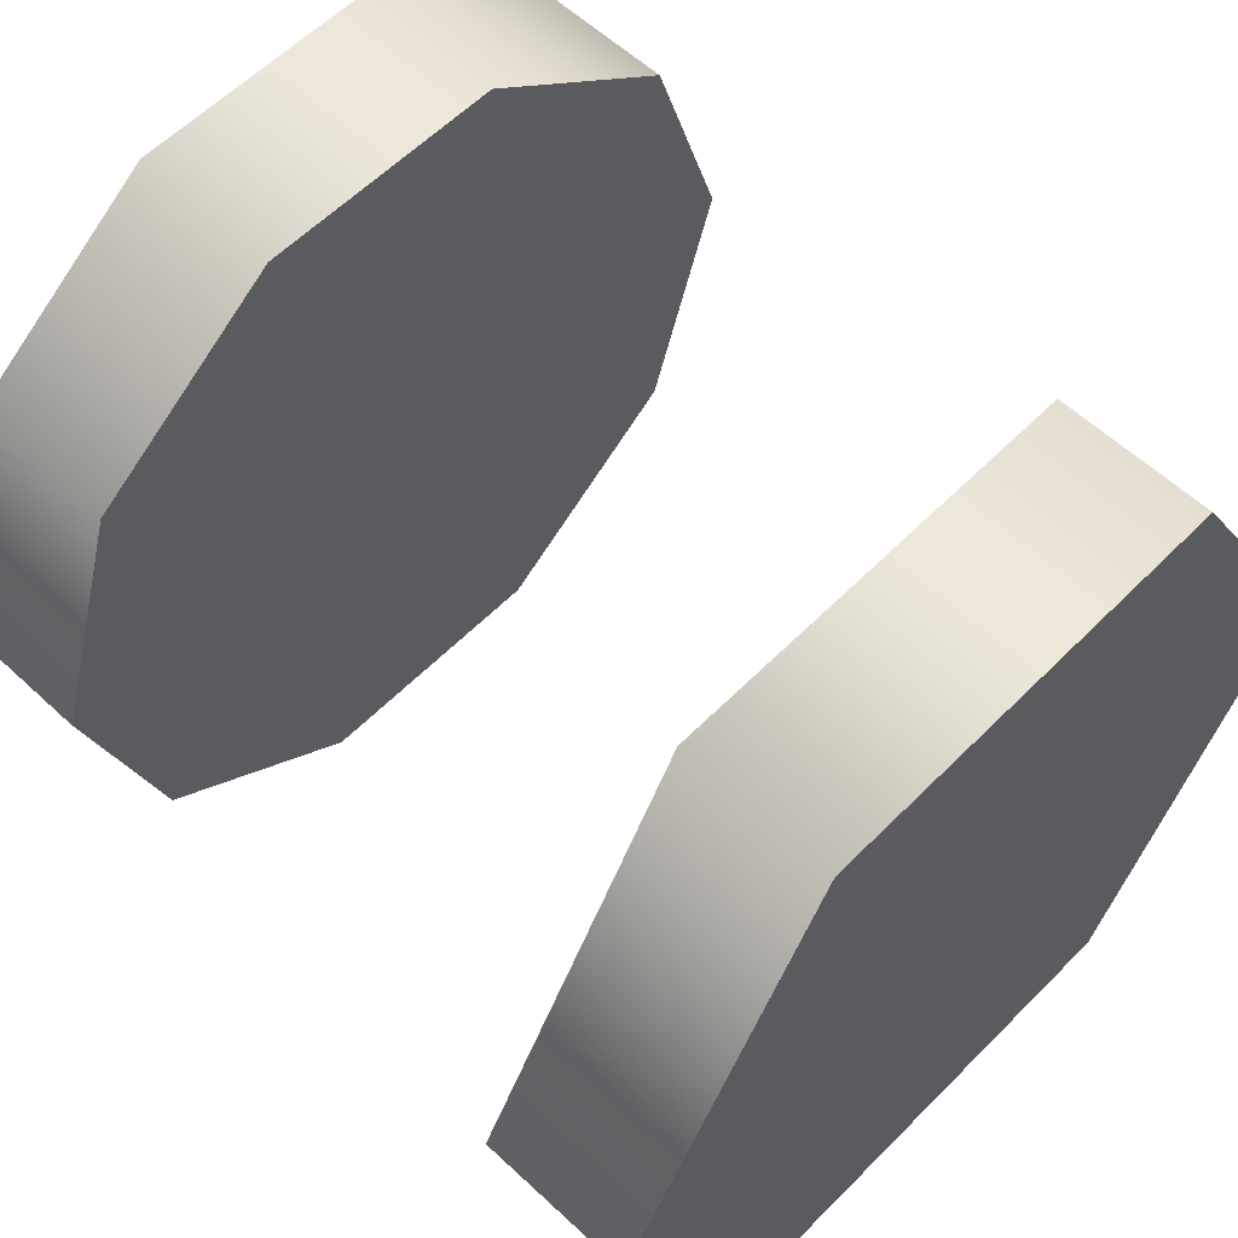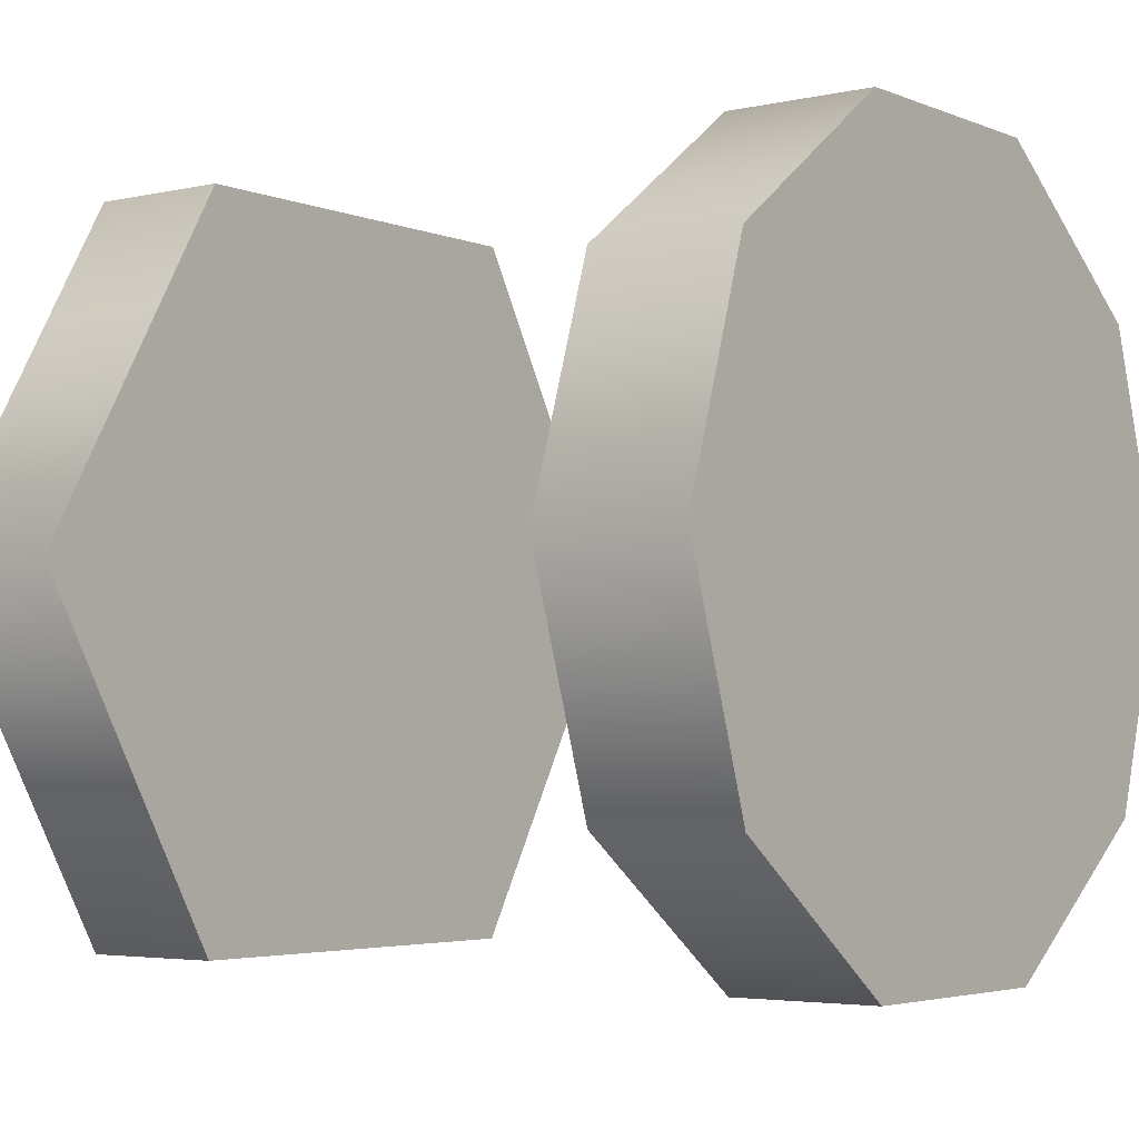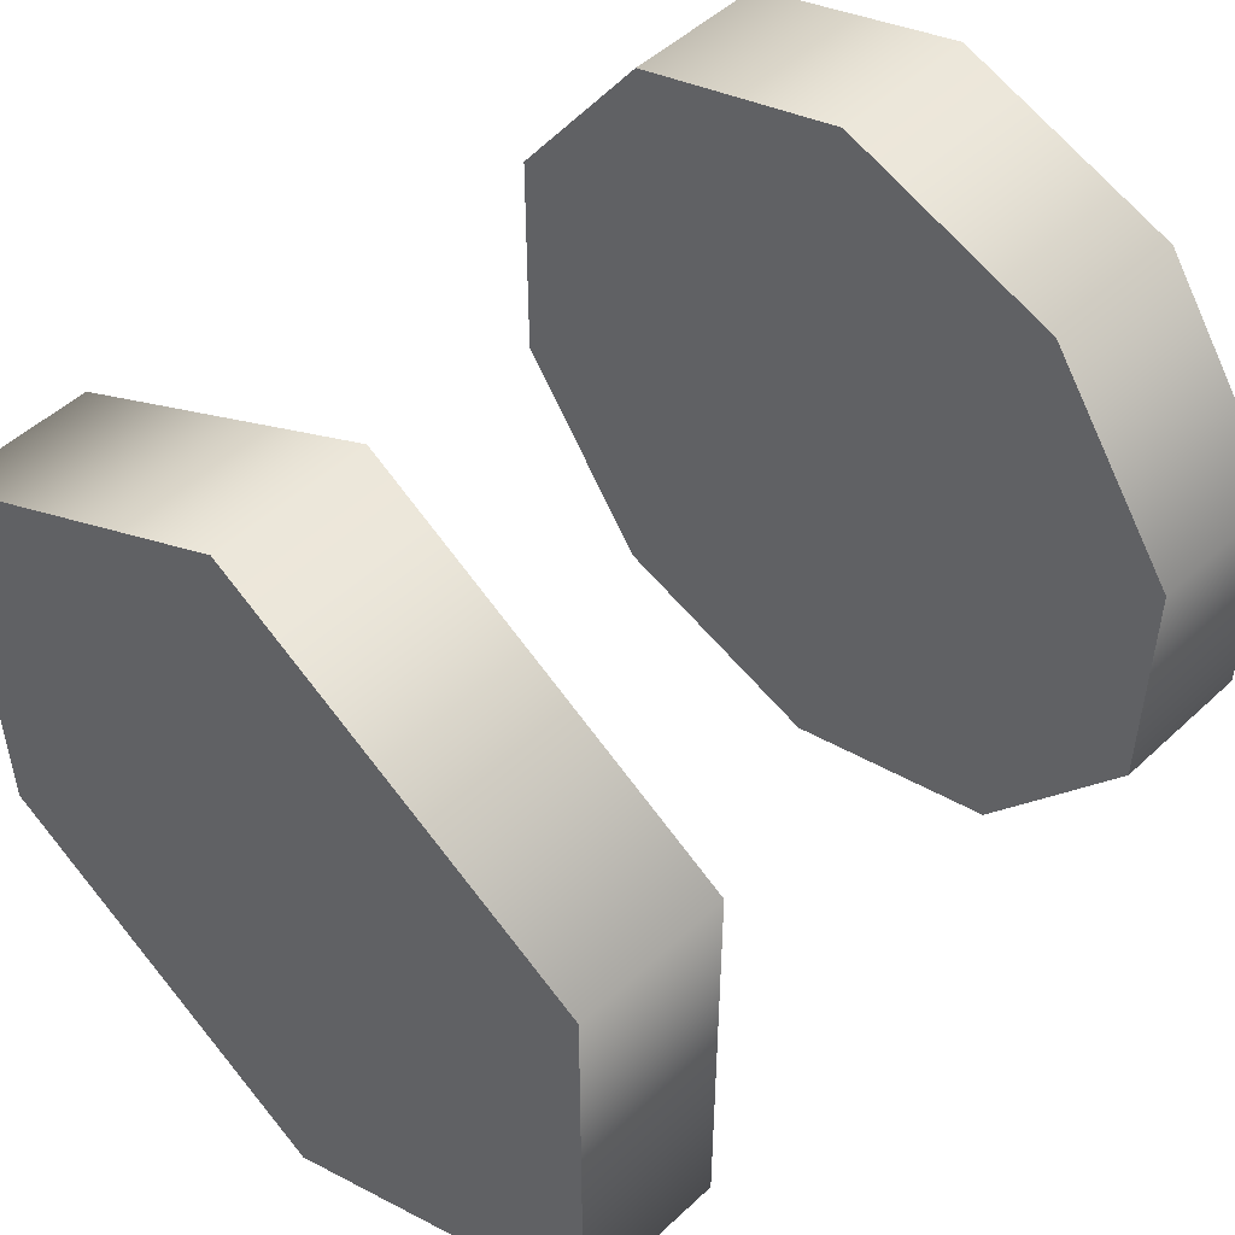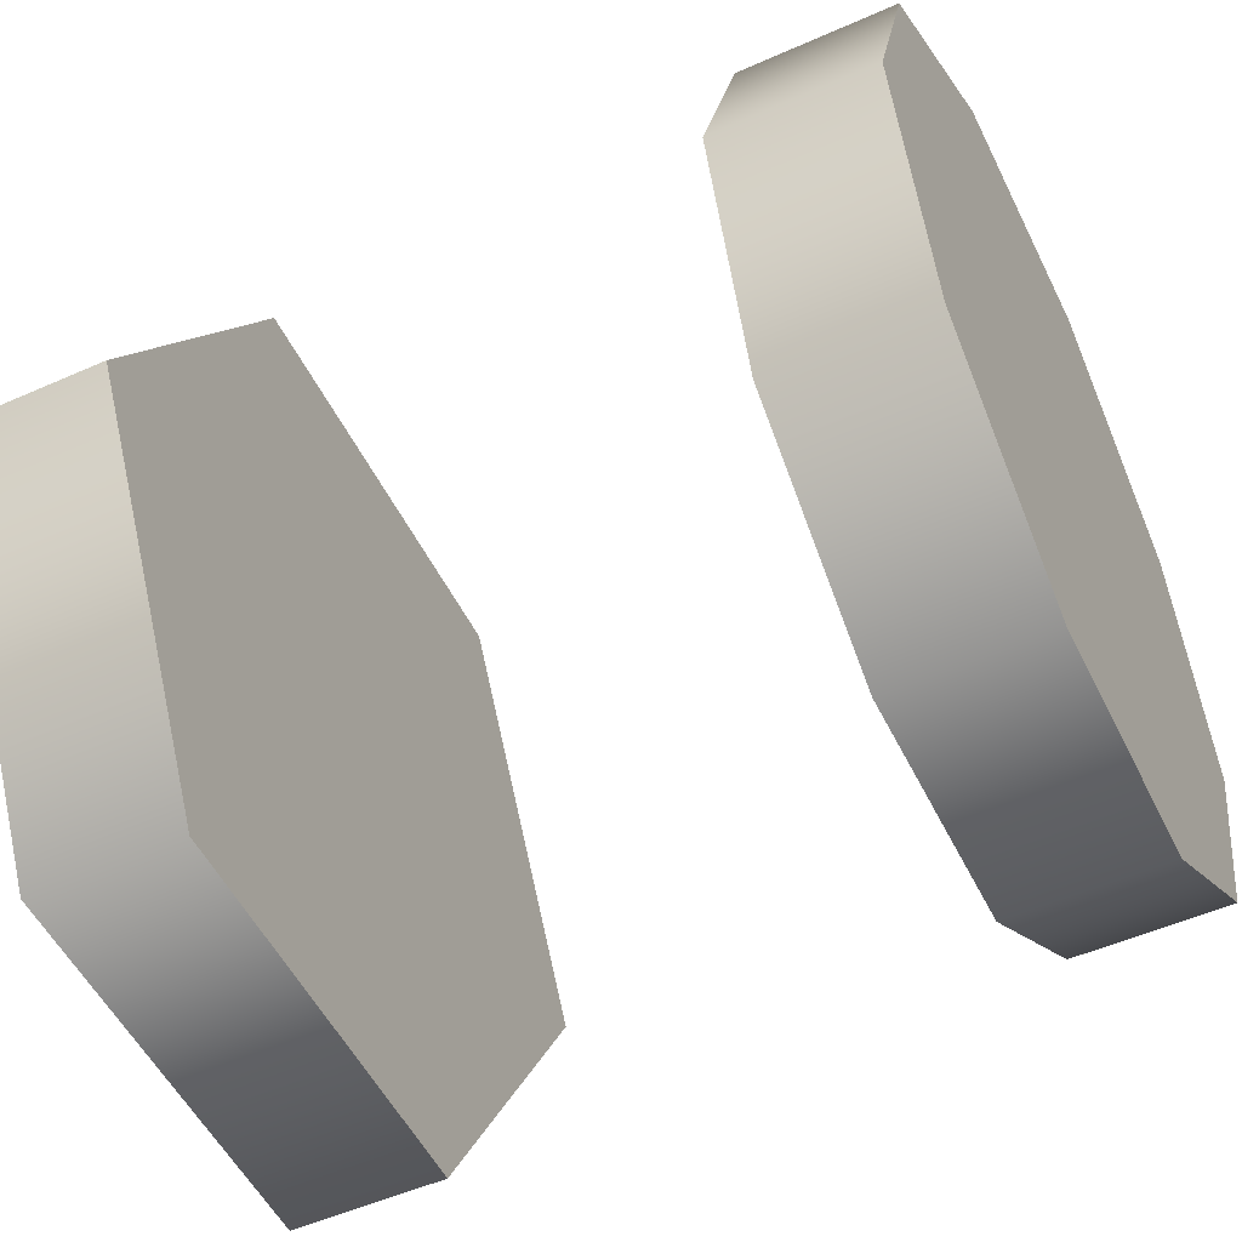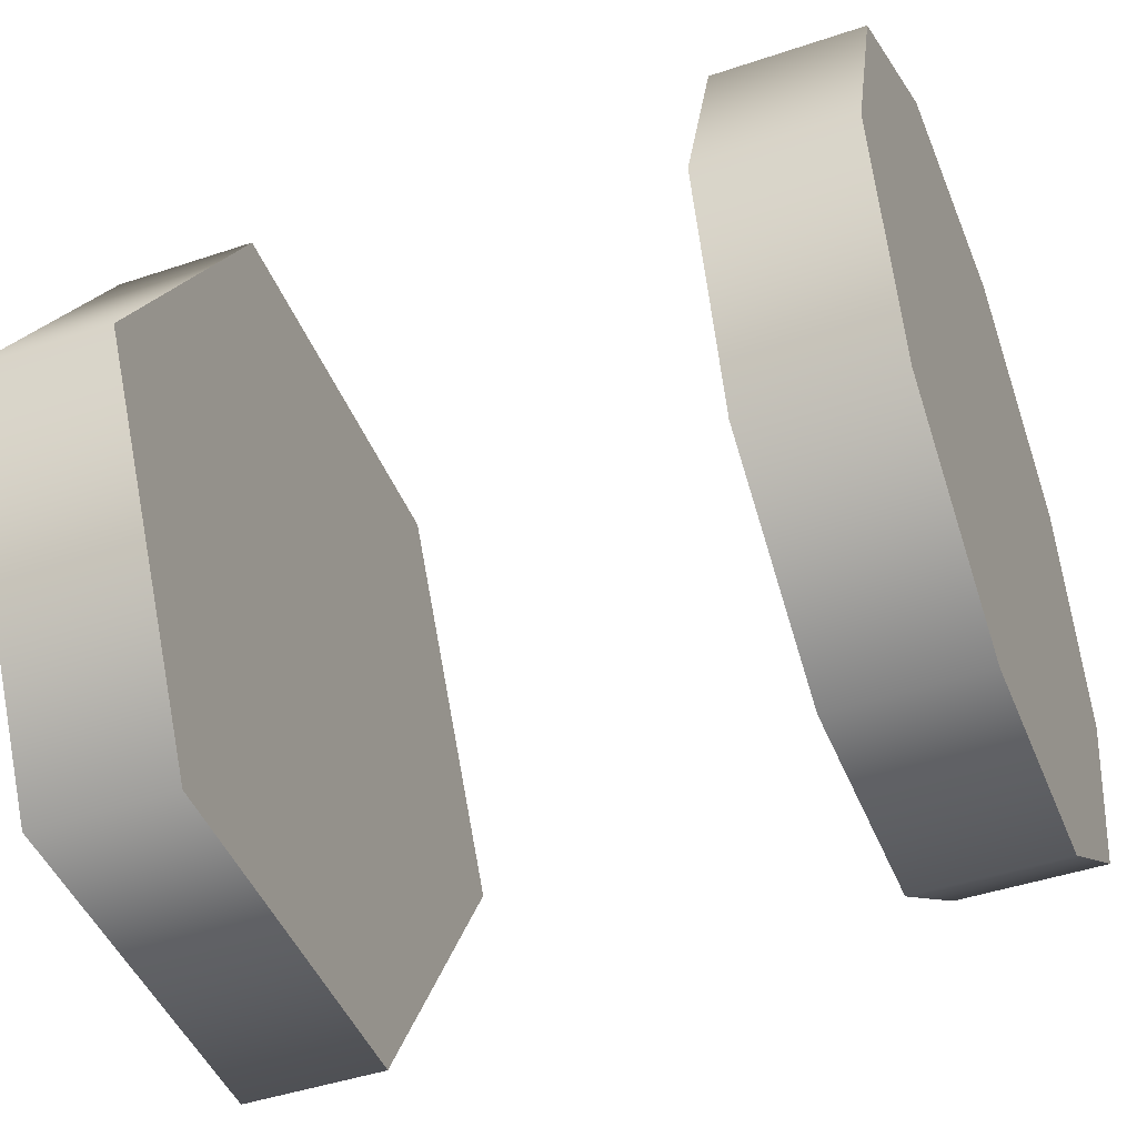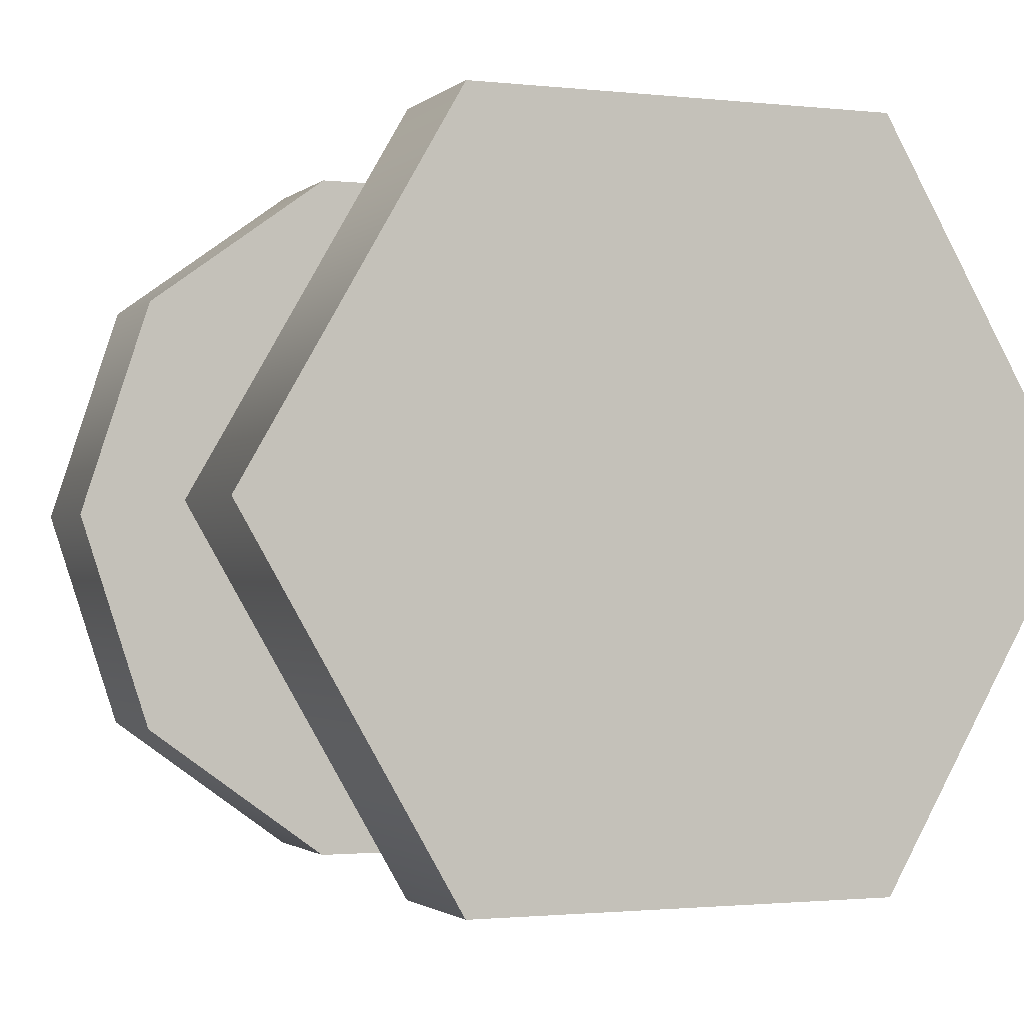
<metadata>
{"format":"obj","ext":"obj","renderer":"f3d","projection":"perspective","resolution":1024,"background":"white","views":[{"elev":58.2,"azim":43.9,"up":"+Z"},{"elev":-3.8,"azim":-143.0,"up":"+Z"},{"elev":50.3,"azim":134.5,"up":"+Y"},{"elev":-52.2,"azim":-154.4,"up":"+Z"},{"elev":-45.5,"azim":-158.8,"up":"+Z"},{"elev":-1.5,"azim":67.8,"up":"+Z"}]}
</metadata>
<code>
v -1.459 -0.006625 0.3836
v -1.459 0.04749 0.5501
v -1.565 0.04749 0.5501
v -1.565 -0.006626 0.3836
v -1.459 0.1892 0.653
v -1.565 0.1892 0.653
v -1.459 0.3643 0.653
v -1.565 0.3643 0.653
v -1.459 0.5059 0.5501
v -1.565 0.5059 0.5501
v -1.459 0.5601 0.3835
v -1.565 0.5601 0.3835
v -1.459 0.5059 0.217
v -1.565 0.5059 0.217
v -1.459 0.3643 0.1141
v -1.565 0.3643 0.1141
v -1.459 0.1892 0.1141
v -1.565 0.1892 0.1141
v -1.459 0.04749 0.217
v -1.565 0.04749 0.217
v -1.459 0.04749 0.217
v -1.459 0.5059 0.217
v -1.459 0.5601 0.3835
v -1.459 -0.006625 0.3836
v -1.565 -0.006626 0.3836
v -1.565 0.5601 0.3835
v -1.565 0.5059 0.217
v -1.565 0.04749 0.217
v -1.459 0.5059 0.5501
v -1.459 0.04749 0.5501
v -1.565 0.04749 0.5501
v -1.565 0.5059 0.5501
v -1.459 0.1892 0.1141
v -1.459 0.3643 0.1141
v -1.565 0.3643 0.1141
v -1.565 0.1892 0.1141
v -1.459 0.3643 0.653
v -1.459 0.1892 0.653
v -1.565 0.1892 0.653
v -1.565 0.3643 0.653
v -0.981 -0.02329 0.3835
v -0.981 0.1267 0.6434
v -1.088 0.1267 0.6434
v -1.088 -0.02329 0.3835
v -0.981 0.4267 0.6434
v -1.088 0.4267 0.6434
v -0.981 0.5767 0.3835
v -1.088 0.5767 0.3835
v -0.981 0.4267 0.1237
v -1.088 0.4267 0.1237
v -0.981 0.1267 0.1237
v -1.088 0.1267 0.1237
v -0.981 0.4267 0.1237
v -0.981 0.5767 0.3835
v -0.981 0.1267 0.1237
v -0.981 -0.02329 0.3835
v -0.981 0.1267 0.6434
v -1.088 0.5767 0.3835
v -1.088 0.4267 0.1237
v -1.088 -0.02329 0.3835
v -1.088 0.4267 0.6434
v -1.088 0.1267 0.1237
v -0.981 0.4267 0.6434
v -1.088 0.1267 0.6434
v -1.459 0.1892 0.653
v -1.565 0.1892 0.653
v -1.459 0.3643 0.1141
v -1.565 0.3643 0.1141
v -0.981 0.4267 0.6434
v -1.088 0.4267 0.6434
v -0.981 0.1267 0.1237
v -1.088 0.1267 0.1237
g group_62813080_140627850240624
f 1 2 3
f 1 3 4
f 2 5 6
f 2 6 3
f 65 7 8
f 65 8 66
f 7 9 10
f 7 10 8
f 9 11 12
f 9 12 10
f 11 13 14
f 11 14 12
f 13 15 16
f 13 16 14
f 67 17 18
f 67 18 68
f 17 19 20
f 17 20 18
f 19 1 4
f 19 4 20
f 21 22 23
f 21 23 24
f 25 26 27
f 25 27 28
f 23 29 30
f 23 30 24
f 25 31 32
f 25 32 26
f 21 33 34
f 21 34 22
f 27 35 36
f 27 36 28
f 29 37 38
f 29 38 30
f 31 39 40
f 31 40 32
f 41 42 43
f 41 43 44
f 42 45 46
f 42 46 43
f 69 47 48
f 69 48 70
f 47 49 50
f 47 50 48
f 49 51 52
f 49 52 50
f 71 41 44
f 71 44 72
f 53 54 55
f 56 55 54
f 56 54 57
f 58 59 60
f 58 60 61
f 60 59 62
f 63 57 54
f 64 61 60

</code>
